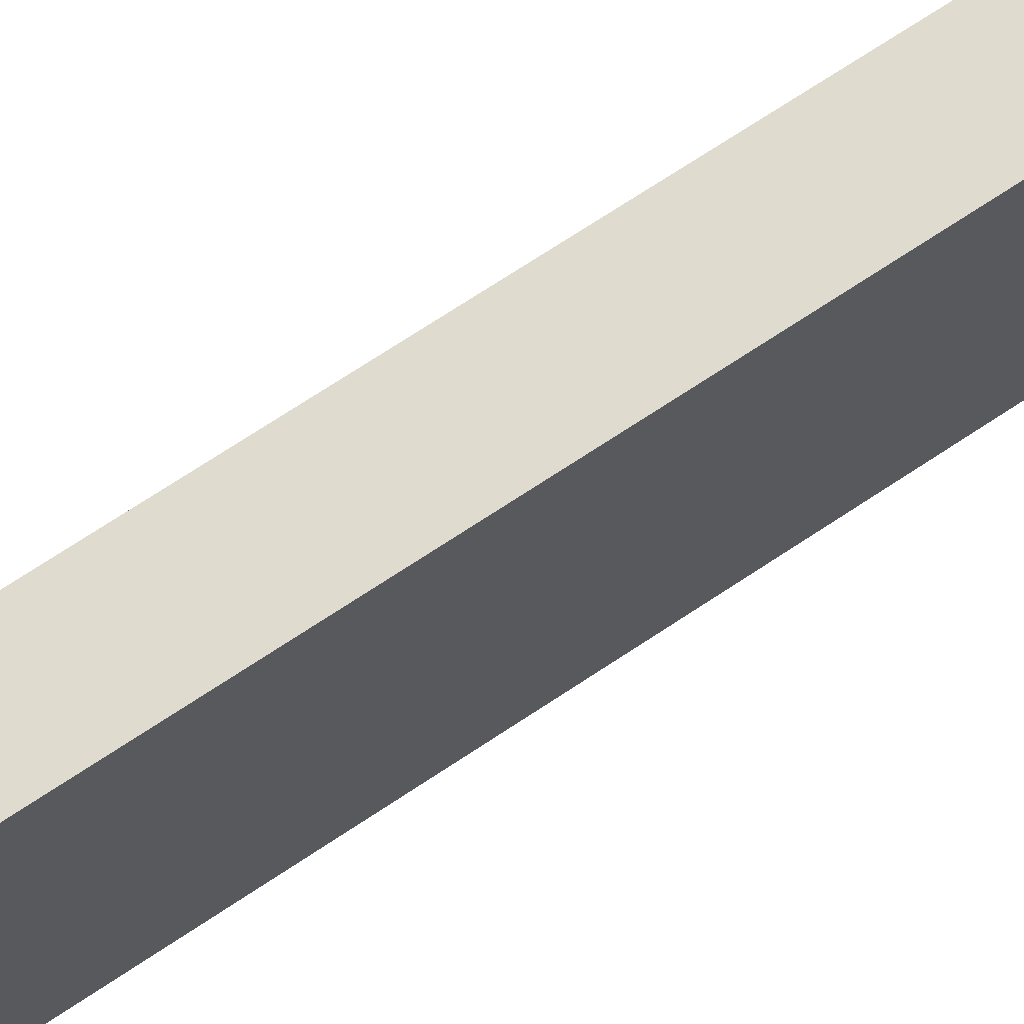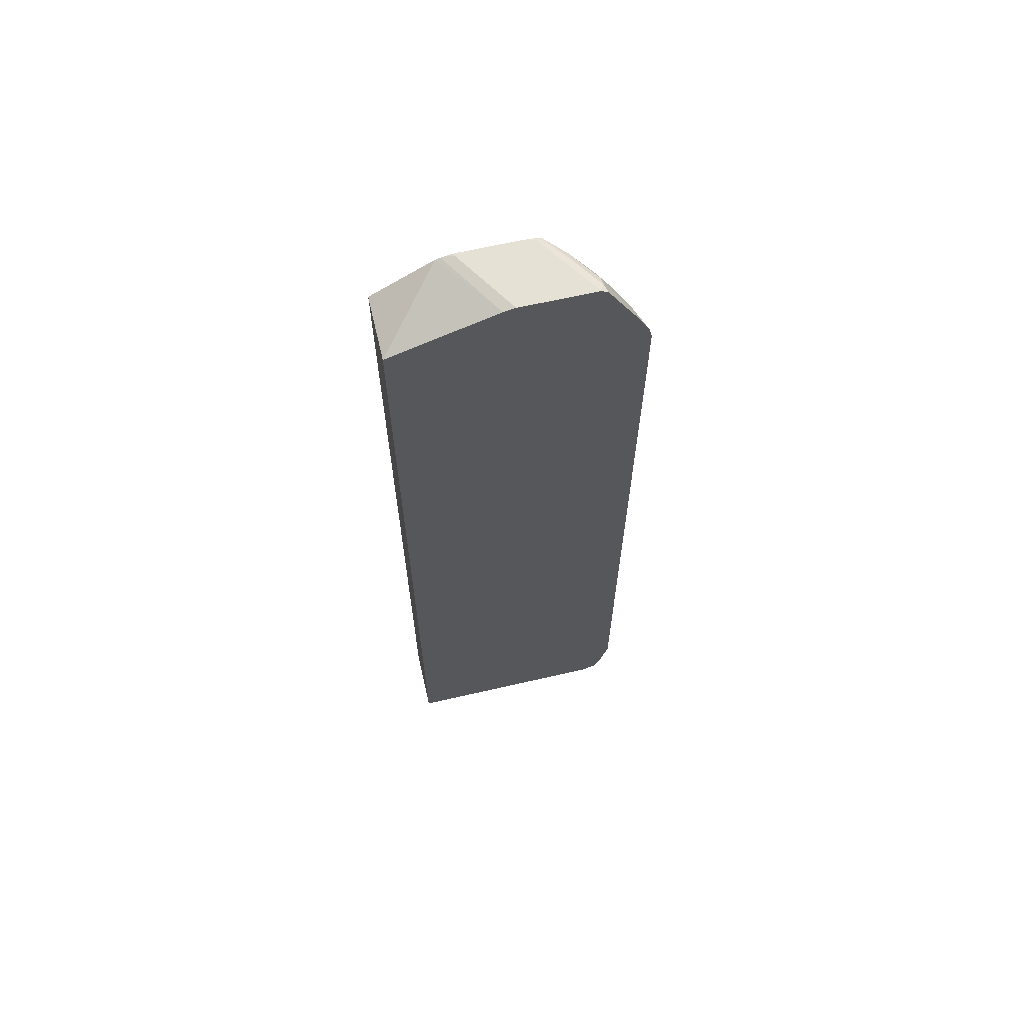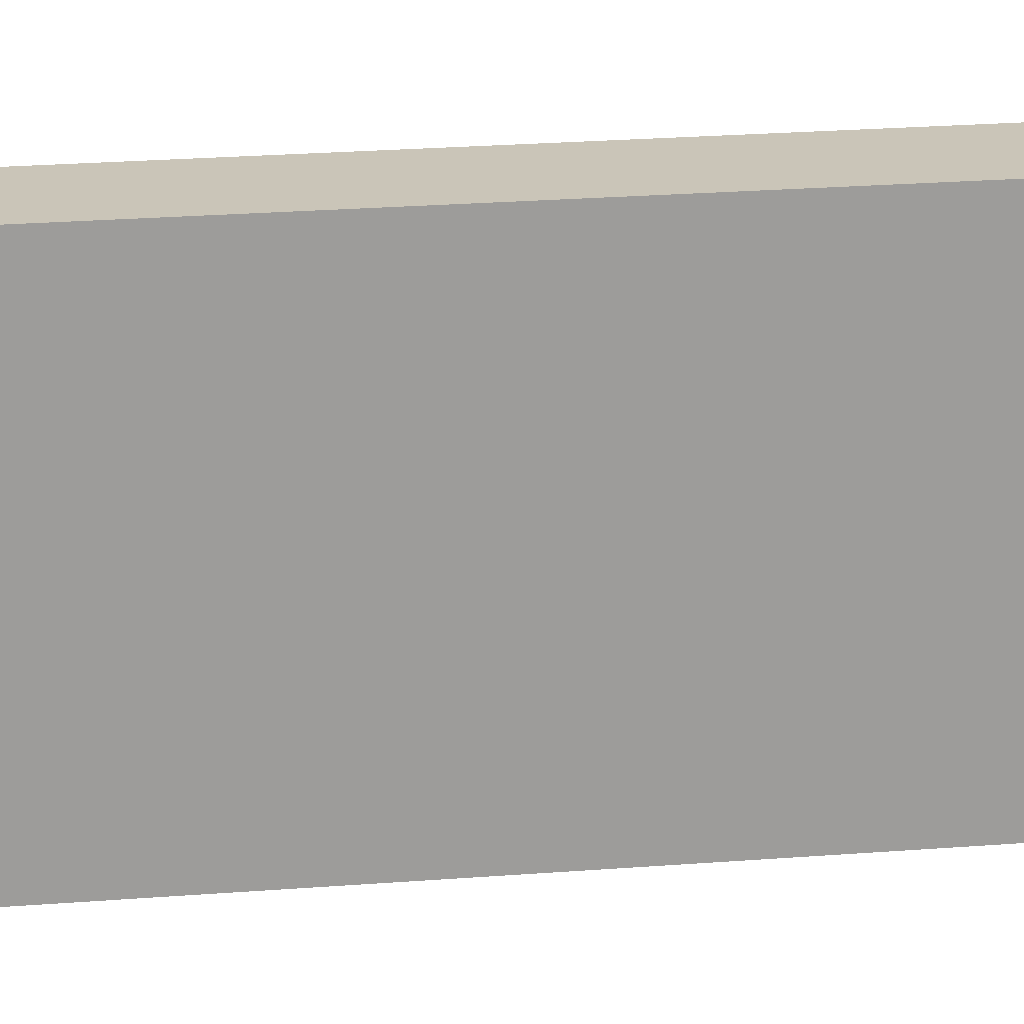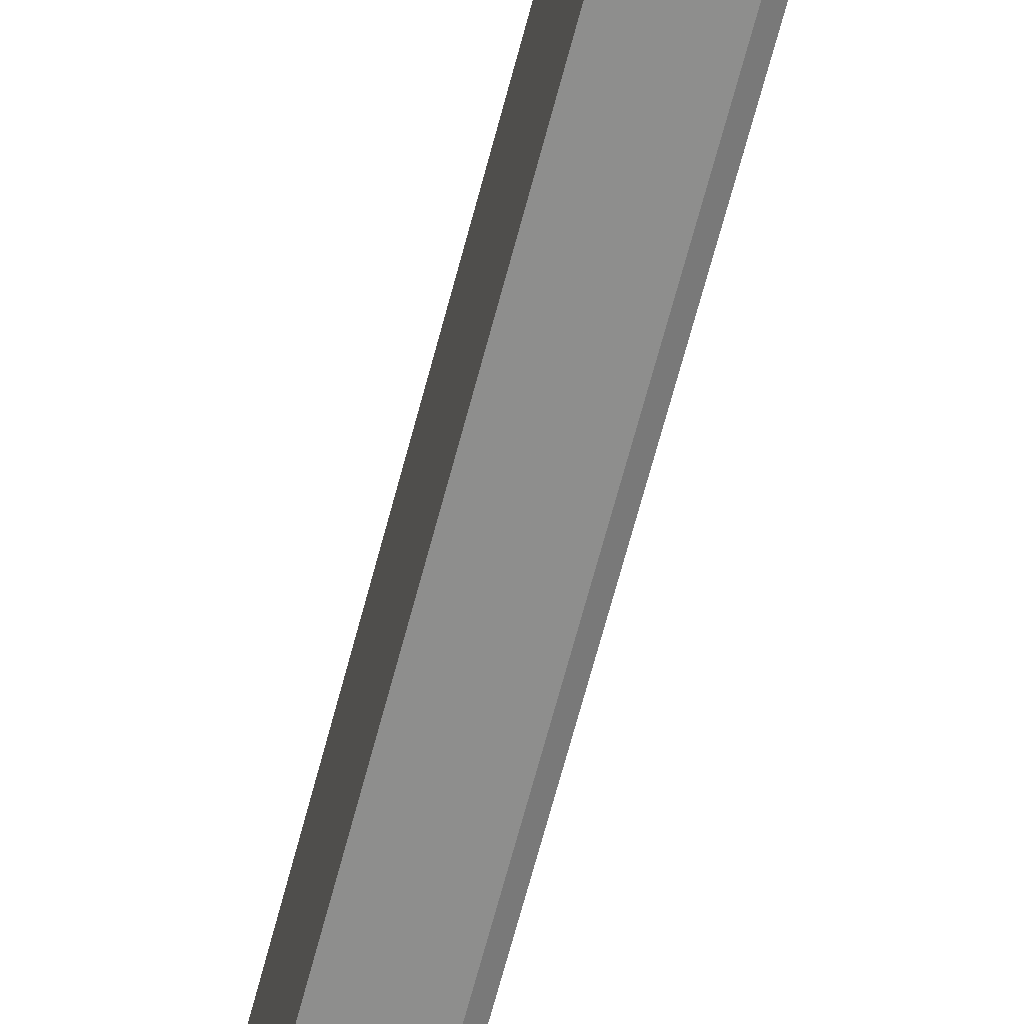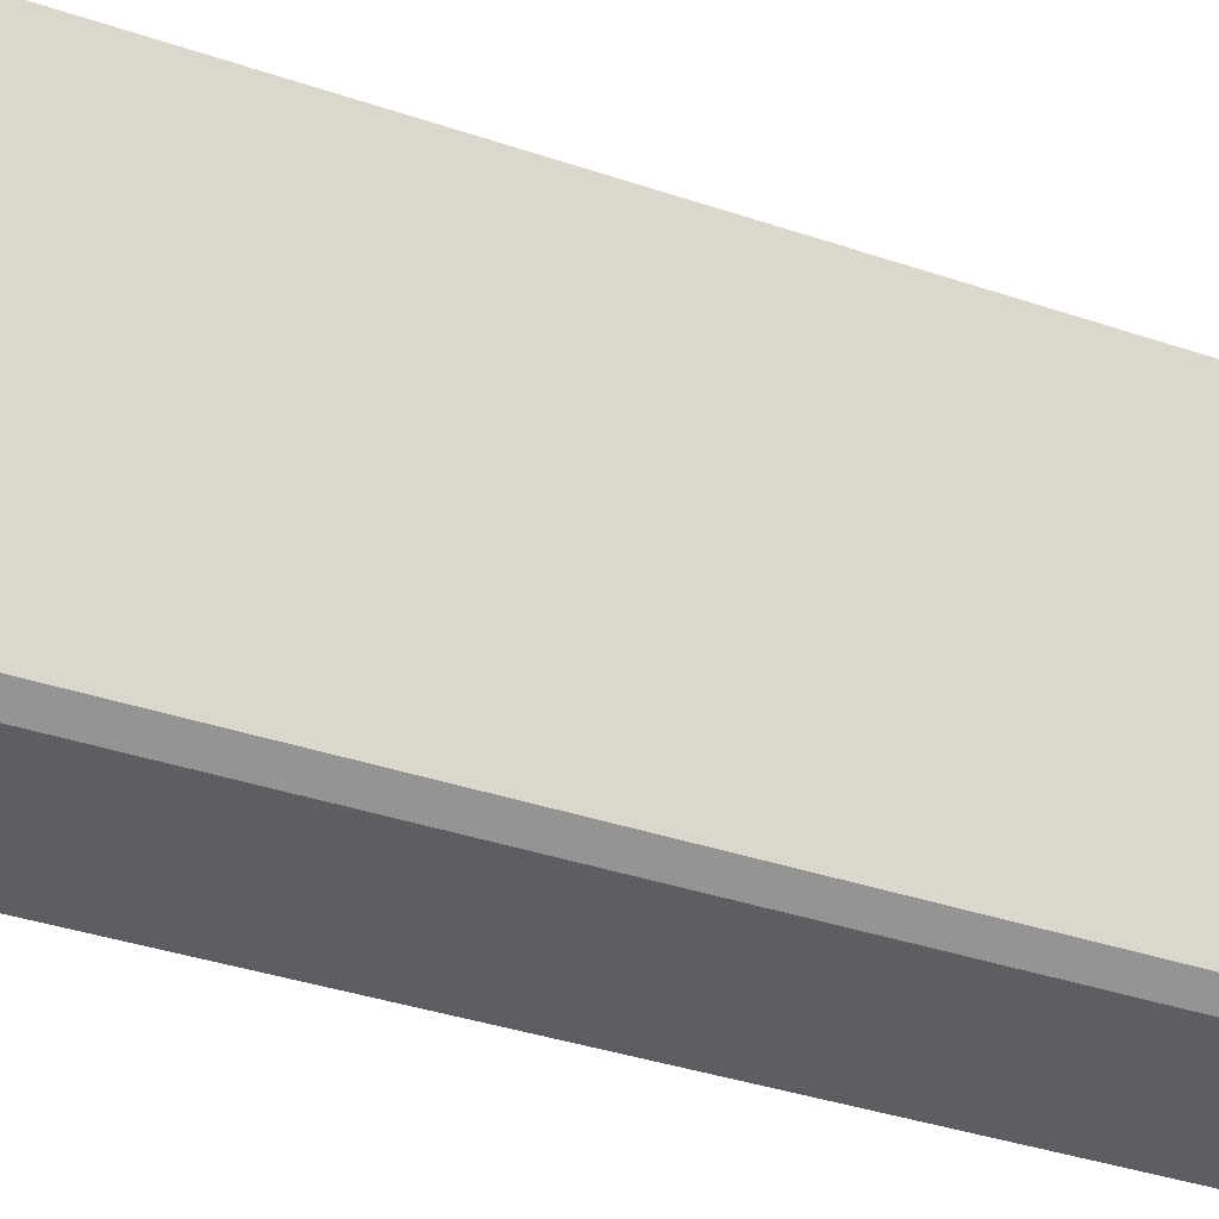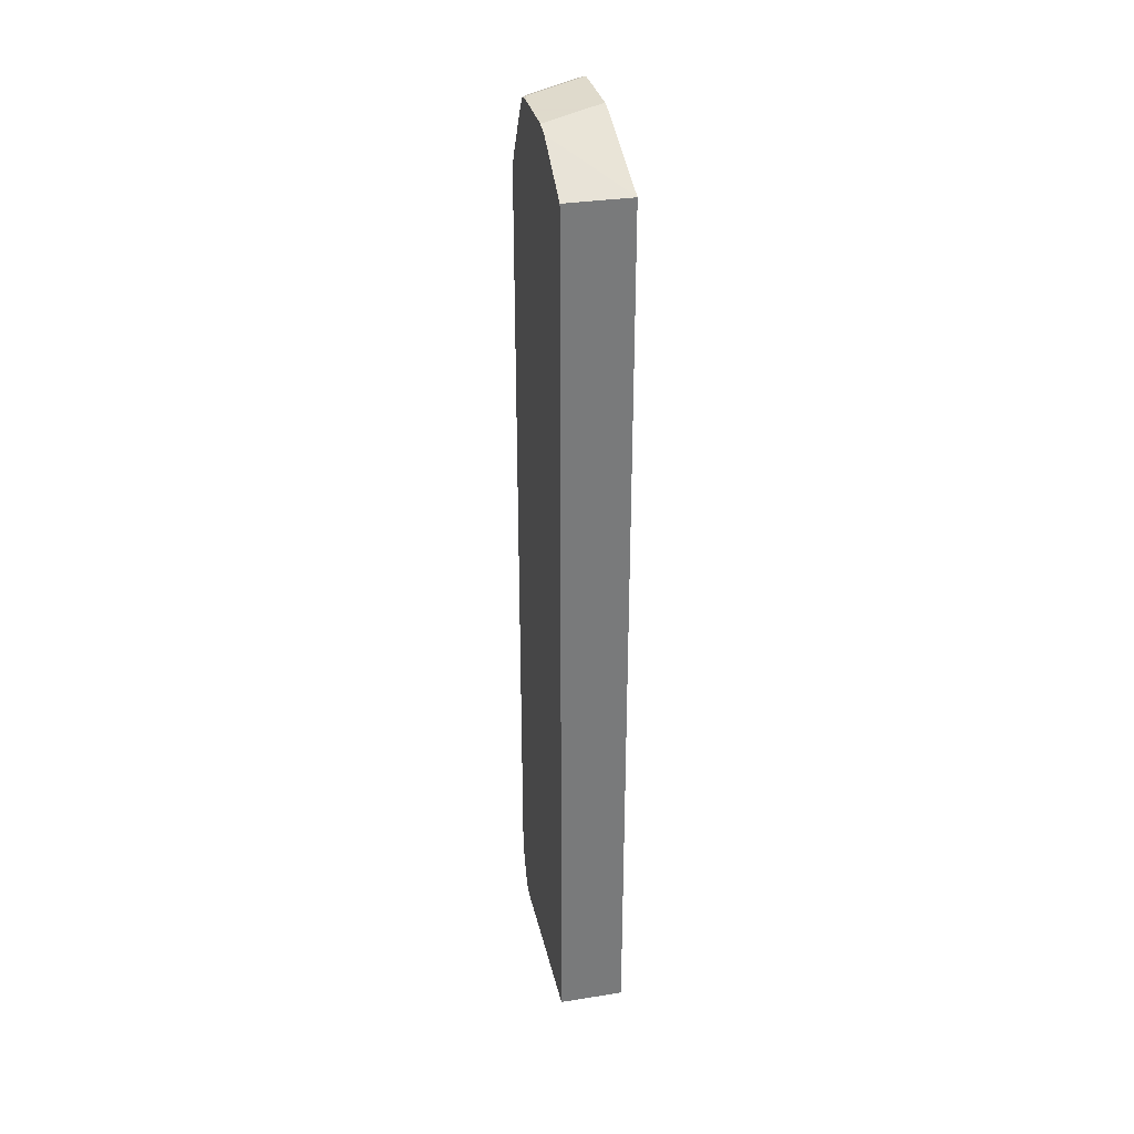
<metadata>
{"format":"obj","ext":"obj","renderer":"f3d","projection":"perspective","resolution":1024,"background":"white","views":[{"elev":70.5,"azim":56.3,"up":"+Z"},{"elev":64.7,"azim":76.9,"up":"+Y"},{"elev":20.3,"azim":81.3,"up":"+Z"},{"elev":-72.0,"azim":164.8,"up":"+Z"},{"elev":-25.3,"azim":-121.7,"up":"+Z"},{"elev":32.4,"azim":-12.4,"up":"+Y"}]}
</metadata>
<code>
v -0.2289 0.7477 -0.09608
v -0.2289 0.8146 -0.2801
v -0.3425 0.8121 -0.2027
v -0.3425 0.7477 -0.09608
v -0.2289 -0.819 -0.09608
v -0.2289 0.819 -0.3001
v -0.3383 0.819 -0.2315
v -0.3425 0.8149 -0.2106
v -0.3425 -0.819 -0.09608
v -0.2289 -0.819 -0.4629
v -0.2289 0.819 -0.4273
v -0.3425 0.819 -0.2315
v -0.3425 0.8162 -0.2164
v -0.3425 -0.819 -0.3917
v -0.2289 -0.8088 -0.4883
v -0.2493 -0.819 -0.4629
v -0.2315 0.819 -0.4273
v -0.2289 0.8139 -0.4375
v -0.2404 0.8146 -0.4362
v -0.3425 0.819 -0.3383
v -0.3027 -0.819 -0.4273
v -0.3425 -0.8125 -0.4136
v -0.3175 -0.816 -0.4243
v -0.276 -0.8101 -0.4718
v -0.2522 -0.8041 -0.4837
v -0.2289 -0.7807 -0.5011
v -0.3383 0.819 -0.3561
v -0.3425 0.817 -0.3602
v -0.2289 0.8129 -0.4392
v -0.2315 0.8129 -0.4392
v -0.2493 0.8033 -0.4407
v -0.2582 0.8056 -0.4362
v -0.3116 0.8056 -0.4006
v -0.2938 0.8146 -0.4006
v -0.3425 0.8174 -0.3561
v -0.3425 -0.8101 -0.4184
v -0.2289 -0.7713 -0.5043
v -0.3264 -0.807 -0.4333
v -0.3116 -0.7923 -0.454
v -0.3116 -0.7389 -0.4718
v -0.276 -0.7389 -0.4896
v -0.2404 -0.7389 -0.5074
v -0.3425 0.8137 -0.3666
v -0.2289 0.7169 -0.4941
v -0.276 0.7878 -0.4362
v -0.279 0.6824 -0.4926
v -0.3146 0.6824 -0.4748
v -0.3425 0.7867 -0.3852
v -0.3425 0.7937 -0.3804
v -0.2938 0.77 -0.4362
v -0.3294 0.6988 -0.454
v -0.3425 -0.8053 -0.4208
v -0.2289 -0.7134 -0.5176
v -0.3264 -0.7714 -0.451
v -0.3294 -0.7567 -0.454
v -0.3235 -0.7329 -0.4659
v -0.3264 -0.718 -0.4689
v -0.2552 -0.718 -0.5045
v -0.2289 0.6813 -0.5119
v -0.2289 0.6781 -0.5132
v -0.2289 0.6609 -0.517
v -0.2671 0.6765 -0.4985
v -0.3264 0.6706 -0.4689
v -0.3425 0.6964 -0.4409
v -0.3425 0.6723 -0.4519
v -0.3425 -0.7363 -0.4514
v -0.2289 0.6574 -0.5176
v -0.3425 -0.7341 -0.4519
f 30 44 31
f 31 44 32
f 32 45 33
f 32 44 46
f 32 46 47
f 33 51 48
f 33 48 49
f 33 49 43
f 33 43 34
f 33 45 50
f 33 50 51
f 36 52 39
f 32 47 45
f 29 44 30
f 24 55 40
f 27 28 35
f 25 37 26
f 24 42 37
f 24 41 42
f 24 40 41
f 24 39 55
f 24 38 39
f 24 36 38
f 24 37 25
f 22 24 23
f 21 23 24
f 20 27 35
f 36 39 38
f 19 34 28
f 28 34 43
f 37 42 53
f 47 51 50
f 39 54 55
f 19 33 34
f 62 67 63
f 61 67 62
f 57 65 63
f 57 68 65
f 57 66 68
f 55 57 56
f 55 66 57
f 54 66 55
f 53 63 67
f 53 57 63
f 53 58 57
f 52 66 54
f 51 65 64
f 39 52 54
f 51 63 65
f 47 63 51
f 46 63 47
f 46 62 63
f 46 61 62
f 46 60 61
f 46 59 60
f 45 47 50
f 44 59 46
f 42 58 53
f 41 58 42
f 40 55 56
f 40 58 41
f 40 57 58
f 40 56 57
f 48 51 64
f 19 32 33
f 22 36 24
f 19 30 31
f 3 49 48
f 3 43 49
f 3 28 43
f 3 35 28
f 3 20 35
f 3 12 20
f 3 13 12
f 3 8 13
f 2 8 3
f 2 7 8
f 2 6 7
f 1 6 2
f 1 11 6
f 1 18 11
f 3 48 64
f 1 29 18
f 1 60 59
f 1 61 60
f 1 67 61
f 1 53 67
f 1 37 53
f 1 26 37
f 1 15 26
f 1 10 15
f 1 5 10
f 1 9 5
f 1 4 9
f 1 3 4
f 1 2 3
f 19 31 32
f 1 44 29
f 3 64 65
f 1 59 44
f 3 68 66
f 18 30 19
f 3 65 68
f 18 29 30
f 17 28 27
f 17 19 28
f 16 21 24
f 15 16 24
f 15 25 26
f 14 23 21
f 14 22 23
f 11 19 17
f 11 18 19
f 10 16 15
f 7 13 8
f 7 12 13
f 15 24 25
f 6 20 12
f 3 52 36
f 6 12 7
f 3 36 22
f 3 22 14
f 3 14 9
f 3 9 4
f 5 9 14
f 3 66 52
f 5 21 16
f 5 16 10
f 6 11 17
f 6 17 27
f 6 27 20
f 5 14 21

</code>
